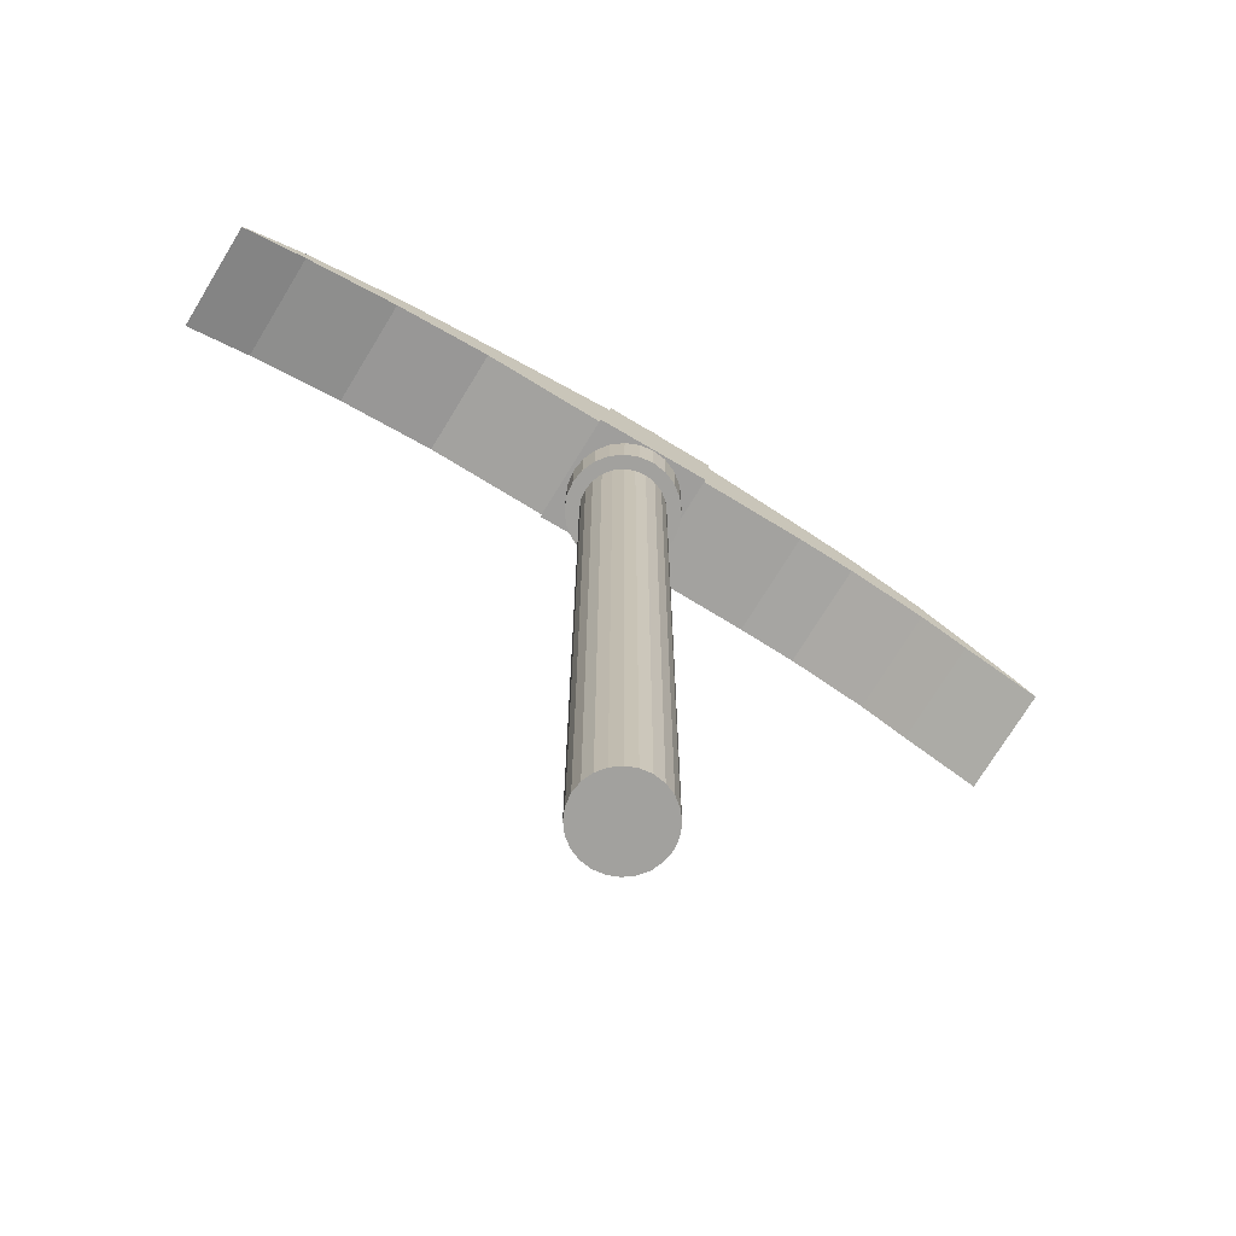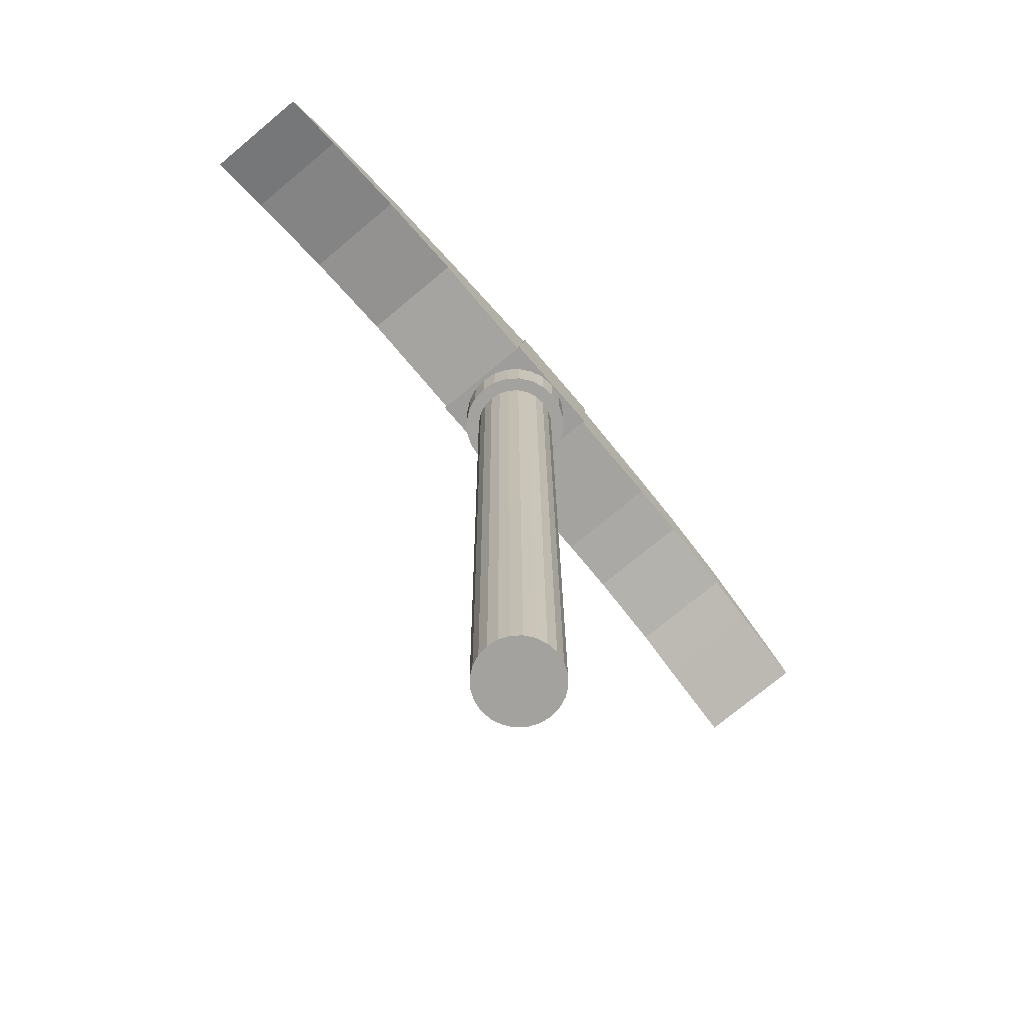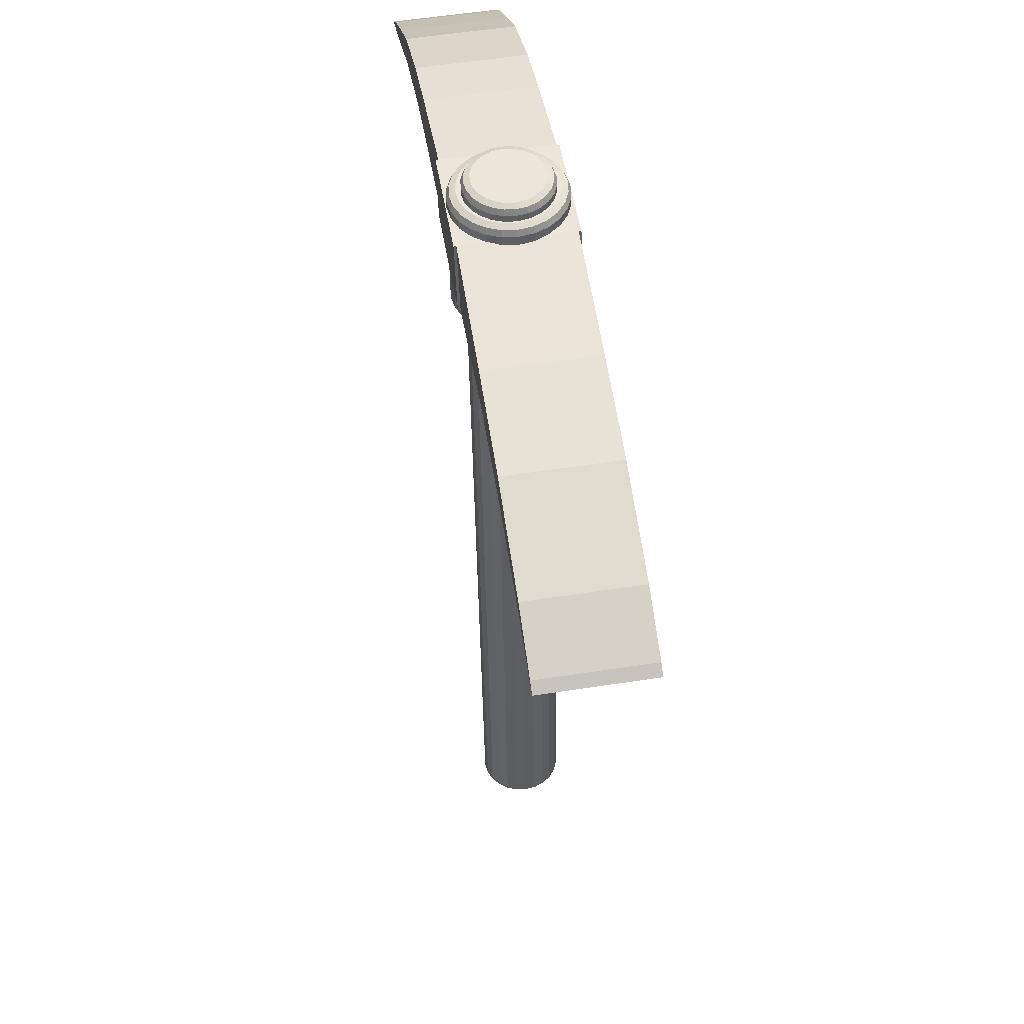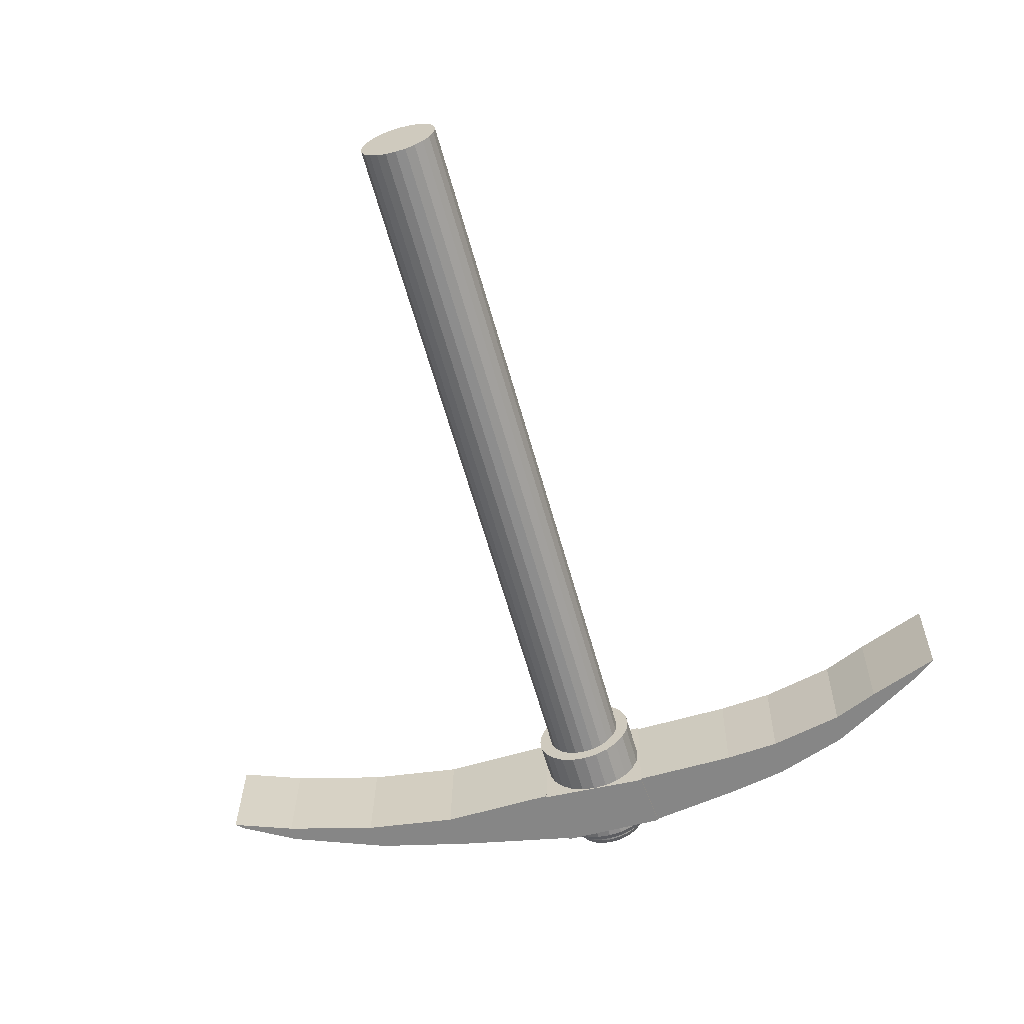
<metadata>
{"format":"obj","ext":"obj","renderer":"f3d","projection":"perspective","resolution":1024,"background":"white","views":[{"elev":-71.0,"azim":-30.4,"up":"+Y"},{"elev":-71.1,"azim":-49.1,"up":"+Y"},{"elev":51.3,"azim":-98.4,"up":"+Y"},{"elev":-61.7,"azim":15.0,"up":"+Z"}]}
</metadata>
<code>
o Cube.001
v 8.499 0.2885 3.736
v 8.841 0.1543 3.733
v 8.49 0.3956 3.735
v 8.727 0.2445 3.734
v 8.492 0.2823 3.251
v 8.834 0.1482 3.247
v 8.483 0.3894 3.249
v 8.721 0.2383 3.248
v 8.284 0.3833 3.738
v 8.268 0.5298 3.737
v 8.277 0.3772 3.252
v 8.261 0.5237 3.251
v 7.928 0.4689 3.742
v 7.924 0.6579 3.74
v 7.921 0.4627 3.256
v 7.917 0.6518 3.254
v 7.664 0.4952 3.745
v 7.65 0.718 3.743
v 7.657 0.4891 3.26
v 7.643 0.7119 3.257
v 7.173 0.5122 3.752
v 7.2 0.7962 3.748
v 7.166 0.5061 3.266
v 7.193 0.7901 3.262
v 6.642 0.4958 3.76
v 6.696 0.8009 3.755
v 6.635 0.4897 3.274
v 6.689 0.7948 3.269
v 6.086 0.5182 3.767
v 6.125 0.697 3.764
v 6.08 0.512 3.281
v 6.118 0.6909 3.279
v 5.643 0.4623 3.774
v 5.68 0.5995 3.772
v 5.636 0.4561 3.288
v 5.673 0.5934 3.286
v 5.212 0.3587 3.781
v 5.217 0.433 3.78
v 5.206 0.3526 3.296
v 5.21 0.4268 3.295
v 4.92 0.2576 3.787
v 4.963 0.2932 3.786
v 4.913 0.2515 3.301
v 4.956 0.2871 3.3
v 6.66 0.3001 3.454
v 6.653 0.3011 3.519
v 6.681 -3.222 3.563
v 6.716 0.2998 3.518
v 6.687 -3.223 3.515
v 6.722 0.2991 3.47
v 6.705 -3.224 3.469
v 6.74 0.2981 3.424
v 6.734 -3.225 3.43
v 6.769 0.297 3.385
v 6.772 -3.226 3.4
v 6.807 0.2958 3.355
v 6.817 -3.228 3.38
v 6.852 0.2946 3.336
v 6.865 -3.229 3.373
v 6.9 0.2935 3.328
v 6.914 -3.23 3.379
v 6.949 0.2926 3.334
v 6.959 -3.23 3.397
v 6.994 0.2918 3.352
v 6.998 -3.231 3.426
v 7.033 0.2914 3.381
v 7.029 -3.231 3.465
v 7.064 0.2913 3.42
v 7.048 -3.231 3.51
v 7.083 0.2914 3.465
v 7.055 -3.23 3.558
v 7.09 0.2919 3.513
v 7.049 -3.23 3.607
v 7.084 0.2927 3.562
v 7.031 -3.229 3.652
v 7.066 0.2936 3.607
v 7.002 -3.227 3.691
v 7.037 0.2947 3.646
v 6.964 -3.226 3.721
v 6.999 0.2959 3.676
v 6.919 -3.225 3.741
v 6.954 0.2971 3.696
v 6.871 -3.224 3.748
v 6.906 0.2982 3.703
v 6.822 -3.223 3.742
v 6.857 0.2992 3.697
v 6.777 -3.222 3.724
v 6.812 0.2999 3.679
v 6.738 -3.222 3.695
v 6.772 0.3003 3.65
v 6.707 -3.222 3.656
v 6.742 0.3005 3.611
v 6.688 -3.222 3.611
v 6.723 0.3003 3.567
v 6.684 0.2989 3.393
v 6.723 0.2974 3.341
v 6.775 0.2958 3.301
v 6.835 0.2942 3.275
v 6.899 0.2927 3.265
v 6.964 0.2914 3.273
v 7.025 0.2905 3.297
v 7.077 0.2899 3.336
v 7.118 0.2897 3.387
v 7.144 0.2899 3.448
v 7.153 0.2906 3.512
v 7.146 0.2916 3.577
v 7.121 0.2929 3.638
v 7.082 0.2944 3.69
v 7.031 0.296 3.731
v 6.971 0.2975 3.757
v 6.906 0.299 3.766
v 6.842 0.3003 3.758
v 6.781 0.3012 3.734
v 6.728 0.3018 3.695
v 6.688 0.302 3.644
v 6.662 0.3018 3.584
v 7.068 0.8107 3.411
v 7.037 0.8104 3.372
v 6.997 0.8103 3.342
v 6.95 0.8104 3.323
v 6.9 0.8107 3.317
v 6.851 0.8111 3.325
v 6.805 0.8116 3.344
v 6.766 0.8123 3.375
v 6.736 0.813 3.416
v 6.717 0.8137 3.462
v 6.711 0.8144 3.512
v 6.671 0.8349 3.447
v 6.71 0.8727 3.456
v 6.683 0.8619 3.45
v 6.703 0.8735 3.511
v 6.664 0.8359 3.512
v 6.676 0.8628 3.512
v 6.696 0.8336 3.387
v 6.73 0.8716 3.405
v 6.706 0.8607 3.392
v 6.735 0.8321 3.334
v 6.763 0.8703 3.361
v 6.743 0.8592 3.342
v 6.786 0.8305 3.294
v 6.807 0.869 3.326
v 6.792 0.8577 3.303
v 6.846 0.8289 3.268
v 6.857 0.8676 3.305
v 6.85 0.8562 3.278
v 6.911 0.8274 3.258
v 6.912 0.8664 3.297
v 6.911 0.8548 3.269
v 6.976 0.8262 3.266
v 6.967 0.8653 3.303
v 6.973 0.8536 3.277
v 7.036 0.8252 3.29
v 7.018 0.8645 3.324
v 7.031 0.8527 3.3
v 7.089 0.8246 3.329
v 7.062 0.864 3.357
v 7.081 0.8521 3.337
v 7.129 0.8245 3.381
v 7.097 0.8639 3.4
v 7.12 0.8519 3.386
v 7.155 0.8247 3.441
v 7.118 0.8641 3.451
v 7.145 0.8522 3.443
v 7.164 0.8253 3.505
v 7.126 0.8646 3.505
v 7.154 0.8528 3.505
v 7.157 0.8263 3.57
v 7.12 0.8655 3.56
v 7.146 0.8537 3.567
v 7.133 0.8276 3.631
v 7.1 0.8665 3.611
v 7.123 0.8549 3.625
v 7.094 0.8291 3.683
v 7.067 0.8678 3.656
v 7.086 0.8564 3.675
v 7.042 0.8307 3.724
v 7.023 0.8691 3.69
v 7.037 0.8579 3.714
v 6.982 0.8323 3.75
v 6.973 0.8705 3.712
v 6.98 0.8594 3.738
v 6.918 0.8338 3.759
v 6.918 0.8717 3.72
v 6.918 0.8608 3.747
v 6.853 0.835 3.751
v 6.863 0.8728 3.713
v 6.856 0.862 3.74
v 6.792 0.836 3.727
v 6.812 0.8736 3.693
v 6.798 0.8629 3.717
v 6.74 0.8366 3.688
v 6.767 0.8741 3.66
v 6.748 0.8635 3.68
v 6.699 0.8368 3.637
v 6.733 0.8743 3.616
v 6.709 0.8637 3.631
v 6.673 0.8365 3.577
v 6.711 0.8741 3.566
v 6.685 0.8634 3.573
v 7.088 0.8112 3.457
v 7.095 0.8118 3.506
v 7.089 0.8124 3.556
v 7.07 0.8132 3.603
v 7.04 0.8139 3.643
v 7.001 0.8145 3.674
v 6.955 0.8151 3.694
v 6.906 0.8155 3.701
v 6.856 0.8158 3.695
v 6.809 0.8158 3.676
v 6.769 0.8157 3.647
v 6.738 0.8154 3.607
v 6.718 0.815 3.561
v 7.037 0.9362 3.428
v 7.068 0.8995 3.41
v 7.059 0.9253 3.415
v 7.012 0.936 3.396
v 7.037 0.8992 3.371
v 7.03 0.925 3.378
v 6.979 0.9359 3.372
v 6.997 0.8991 3.341
v 6.992 0.9249 3.35
v 6.942 0.936 3.357
v 6.951 0.8991 3.322
v 6.948 0.925 3.332
v 6.902 0.9362 3.352
v 6.901 0.8994 3.316
v 6.901 0.9252 3.327
v 6.862 0.9365 3.358
v 6.851 0.8998 3.323
v 6.854 0.9256 3.333
v 6.824 0.937 3.374
v 6.805 0.9004 3.343
v 6.811 0.9261 3.352
v 6.793 0.9375 3.399
v 6.766 0.901 3.374
v 6.774 0.9267 3.381
v 6.768 0.9381 3.432
v 6.736 0.9017 3.414
v 6.746 0.9274 3.419
v 6.753 0.9386 3.469
v 6.718 0.9024 3.461
v 6.728 0.9281 3.463
v 6.749 0.9392 3.51
v 6.712 0.9031 3.511
v 6.723 0.9287 3.51
v 7.053 0.9366 3.465
v 7.088 0.8999 3.456
v 7.078 0.9257 3.458
v 7.059 0.9371 3.505
v 7.095 0.9005 3.505
v 7.085 0.9263 3.505
v 7.054 0.9376 3.546
v 7.089 0.9012 3.555
v 7.079 0.9269 3.552
v 7.039 0.9382 3.583
v 7.071 0.9019 3.602
v 7.062 0.9276 3.596
v 7.015 0.9388 3.616
v 7.041 0.9026 3.642
v 7.034 0.9282 3.634
v 6.983 0.9393 3.641
v 7.002 0.9032 3.673
v 6.996 0.9289 3.663
v 6.946 0.9397 3.657
v 6.956 0.9038 3.692
v 6.953 0.9294 3.682
v 6.906 0.9401 3.663
v 6.906 0.9042 3.7
v 6.906 0.9298 3.689
v 6.866 0.9403 3.658
v 6.857 0.9045 3.694
v 6.859 0.93 3.683
v 6.828 0.9404 3.643
v 6.81 0.9046 3.675
v 6.815 0.9301 3.666
v 6.796 0.9403 3.619
v 6.77 0.9044 3.645
v 6.778 0.93 3.637
v 6.771 0.94 3.587
v 6.739 0.9041 3.606
v 6.748 0.9297 3.6
v 6.755 0.9397 3.55
v 6.719 0.9037 3.56
v 6.73 0.9293 3.557
v 7.173 0.5124 3.763
v 7.2 0.7964 3.759
v 7.166 0.5059 3.255
v 7.193 0.7899 3.251
v 6.642 0.496 3.771
v 6.696 0.8011 3.766
v 6.635 0.4895 3.263
v 6.689 0.7946 3.258
f 1 4 3
f 4 7 3
f 8 5 7
f 6 1 5
f 1 11 5
f 4 6 8
f 10 13 9
f 3 12 10
f 3 9 1
f 7 11 12
f 13 19 15
f 9 15 11
f 12 14 10
f 12 15 16
f 20 23 24
f 14 20 18
f 16 19 20
f 14 17 13
f 26 289 290
f 18 21 17
f 19 21 23
f 20 22 18
f 28 30 26
f 27 292 291
f 22 288 286
f 23 285 287
f 31 36 32
f 27 32 28
f 25 30 29
f 25 31 27
f 33 39 35
f 29 34 33
f 29 35 31
f 30 36 34
f 39 44 40
f 34 40 38
f 35 40 36
f 33 38 37
f 44 41 42
f 37 42 41
f 37 43 39
f 38 44 42
f 96 134 137
f 82 111 84
f 47 50 49
f 110 176 179
f 76 108 78
f 49 52 51
f 116 194 197
f 72 104 105
f 51 54 53
f 97 137 140
f 66 101 102
f 53 56 55
f 99 149 100
f 60 98 99
f 55 58 57
f 103 155 158
f 52 96 54
f 57 60 59
f 106 164 167
f 94 46 48
f 59 62 61
f 109 173 176
f 92 114 115
f 61 64 63
f 112 182 185
f 84 112 86
f 63 66 65
f 114 194 115
f 78 109 80
f 65 68 67
f 116 132 46
f 72 106 74
f 67 70 69
f 98 146 99
f 68 102 103
f 69 72 71
f 101 155 102
f 62 99 100
f 72 73 71
f 104 164 105
f 56 96 97
f 74 75 73
f 107 173 108
f 48 45 50
f 76 77 75
f 110 182 111
f 92 116 94
f 78 79 77
f 113 191 114
f 86 113 88
f 80 81 79
f 80 110 82
f 82 83 81
f 45 134 95
f 76 106 107
f 84 85 83
f 97 143 98
f 68 104 70
f 86 87 85
f 100 152 101
f 64 100 101
f 88 89 87
f 45 132 128
f 58 97 98
f 90 91 89
f 52 45 95
f 103 161 104
f 92 93 91
f 113 185 188
f 88 114 90
f 94 47 93
f 61 77 93
f 106 170 107
f 197 133 132
f 133 198 131
f 197 196 199
f 196 198 199
f 191 196 194
f 196 192 195
f 191 190 193
f 190 192 193
f 188 187 190
f 190 186 189
f 182 187 185
f 187 183 186
f 182 181 184
f 184 180 183
f 179 178 181
f 181 177 180
f 173 178 176
f 175 177 178
f 173 172 175
f 175 171 174
f 170 169 172
f 169 171 172
f 164 169 167
f 169 165 168
f 161 166 164
f 163 165 166
f 161 160 163
f 163 159 162
f 155 160 158
f 157 159 160
f 152 157 155
f 157 153 156
f 149 154 152
f 151 153 154
f 146 151 149
f 148 150 151
f 143 148 146
f 145 147 148
f 140 145 143
f 145 141 144
f 137 142 140
f 142 138 141
f 134 139 137
f 136 138 139
f 128 136 134
f 136 129 135
f 128 133 130
f 133 129 130
f 183 159 135
f 283 127 212
f 127 241 126
f 126 238 125
f 238 124 125
f 235 123 124
f 123 229 122
f 229 121 122
f 226 120 121
f 120 220 119
f 214 200 117
f 119 217 118
f 250 202 201
f 202 256 203
f 256 204 203
f 259 205 204
f 262 206 205
f 206 268 207
f 207 271 208
f 271 209 208
f 209 277 210
f 210 280 211
f 280 212 211
f 118 214 117
f 247 201 200
f 120 204 212
f 238 236 235
f 239 234 236
f 232 230 229
f 230 231 228
f 226 224 223
f 227 222 224
f 220 218 217
f 218 219 216
f 229 227 226
f 230 225 227
f 244 242 241
f 245 240 242
f 238 242 239
f 239 240 237
f 223 221 220
f 221 222 219
f 235 233 232
f 236 231 233
f 217 215 214
f 215 216 213
f 214 248 247
f 215 246 248
f 247 251 250
f 251 246 249
f 253 251 254
f 251 252 254
f 256 254 257
f 257 252 255
f 259 257 260
f 260 255 258
f 262 260 263
f 263 258 261
f 262 266 265
f 263 264 266
f 265 269 268
f 269 264 267
f 268 272 271
f 272 267 270
f 271 275 274
f 272 273 275
f 277 275 278
f 278 273 276
f 280 278 281
f 281 276 279
f 283 281 284
f 281 282 284
f 283 245 244
f 245 282 243
f 267 213 237
f 287 289 291
f 286 292 290
f 287 292 288
f 285 290 289
f 23 288 24
f 25 291 289
f 22 285 21
f 28 290 292
f 1 2 4
f 4 8 7
f 8 6 5
f 6 2 1
f 1 9 11
f 4 2 6
f 10 14 13
f 3 7 12
f 3 10 9
f 7 5 11
f 13 17 19
f 9 13 15
f 12 16 14
f 12 11 15
f 20 19 23
f 14 16 20
f 16 15 19
f 14 18 17
f 26 25 289
f 18 22 21
f 19 17 21
f 20 24 22
f 28 32 30
f 27 28 292
f 22 24 288
f 23 21 285
f 31 35 36
f 27 31 32
f 25 26 30
f 25 29 31
f 33 37 39
f 29 30 34
f 29 33 35
f 30 32 36
f 39 43 44
f 34 36 40
f 35 39 40
f 33 34 38
f 44 43 41
f 37 38 42
f 37 41 43
f 38 40 44
f 96 95 134
f 82 110 111
f 47 48 50
f 110 109 176
f 76 107 108
f 49 50 52
f 116 115 194
f 72 70 104
f 51 52 54
f 97 96 137
f 66 64 101
f 53 54 56
f 99 146 149
f 60 58 98
f 55 56 58
f 103 102 155
f 52 95 96
f 57 58 60
f 106 105 164
f 94 116 46
f 59 60 62
f 109 108 173
f 92 90 114
f 61 62 64
f 112 111 182
f 84 111 112
f 63 64 66
f 114 191 194
f 78 108 109
f 65 66 68
f 116 197 132
f 72 105 106
f 67 68 70
f 98 143 146
f 68 66 102
f 69 70 72
f 101 152 155
f 62 60 99
f 72 74 73
f 104 161 164
f 56 54 96
f 74 76 75
f 107 170 173
f 48 46 45
f 76 78 77
f 110 179 182
f 92 115 116
f 78 80 79
f 113 188 191
f 86 112 113
f 80 82 81
f 80 109 110
f 82 84 83
f 45 128 134
f 76 74 106
f 84 86 85
f 97 140 143
f 68 103 104
f 86 88 87
f 100 149 152
f 64 62 100
f 88 90 89
f 45 46 132
f 58 56 97
f 90 92 91
f 52 50 45
f 103 158 161
f 92 94 93
f 113 112 185
f 88 113 114
f 94 48 47
f 93 47 49
f 49 51 53
f 53 55 57
f 57 59 61
f 61 63 65
f 65 67 69
f 69 71 73
f 73 75 77
f 77 79 81
f 81 83 85
f 85 87 89
f 89 91 93
f 93 49 53
f 53 57 61
f 61 65 69
f 69 73 77
f 77 81 85
f 85 89 93
f 93 53 61
f 61 69 77
f 77 85 93
f 106 167 170
f 197 199 133
f 133 199 198
f 197 194 196
f 196 195 198
f 191 193 196
f 196 193 192
f 191 188 190
f 190 189 192
f 188 185 187
f 190 187 186
f 182 184 187
f 187 184 183
f 182 179 181
f 184 181 180
f 179 176 178
f 181 178 177
f 173 175 178
f 175 174 177
f 173 170 172
f 175 172 171
f 170 167 169
f 169 168 171
f 164 166 169
f 169 166 165
f 161 163 166
f 163 162 165
f 161 158 160
f 163 160 159
f 155 157 160
f 157 156 159
f 152 154 157
f 157 154 153
f 149 151 154
f 151 150 153
f 146 148 151
f 148 147 150
f 143 145 148
f 145 144 147
f 140 142 145
f 145 142 141
f 137 139 142
f 142 139 138
f 134 136 139
f 136 135 138
f 128 130 136
f 136 130 129
f 128 132 133
f 133 131 129
f 135 129 131
f 131 198 195
f 195 192 189
f 189 186 183
f 183 180 177
f 177 174 171
f 171 168 165
f 165 162 159
f 159 156 153
f 153 150 147
f 147 144 141
f 141 138 135
f 135 131 195
f 195 189 183
f 183 177 171
f 171 165 159
f 159 153 147
f 147 141 135
f 135 195 183
f 183 171 159
f 159 147 135
f 283 244 127
f 127 244 241
f 126 241 238
f 238 235 124
f 235 232 123
f 123 232 229
f 229 226 121
f 226 223 120
f 120 223 220
f 214 247 200
f 119 220 217
f 250 253 202
f 202 253 256
f 256 259 204
f 259 262 205
f 262 265 206
f 206 265 268
f 207 268 271
f 271 274 209
f 209 274 277
f 210 277 280
f 280 283 212
f 118 217 214
f 247 250 201
f 212 127 126
f 126 125 124
f 124 123 122
f 122 121 120
f 120 119 118
f 118 117 200
f 200 201 202
f 202 203 204
f 204 205 206
f 206 207 208
f 208 209 210
f 210 211 212
f 212 126 124
f 124 122 120
f 120 118 200
f 200 202 204
f 204 206 208
f 208 210 212
f 212 124 120
f 120 200 204
f 204 208 212
f 238 239 236
f 239 237 234
f 232 233 230
f 230 233 231
f 226 227 224
f 227 225 222
f 220 221 218
f 218 221 219
f 229 230 227
f 230 228 225
f 244 245 242
f 245 243 240
f 238 241 242
f 239 242 240
f 223 224 221
f 221 224 222
f 235 236 233
f 236 234 231
f 217 218 215
f 215 218 216
f 214 215 248
f 215 213 246
f 247 248 251
f 251 248 246
f 253 250 251
f 251 249 252
f 256 253 254
f 257 254 252
f 259 256 257
f 260 257 255
f 262 259 260
f 263 260 258
f 262 263 266
f 263 261 264
f 265 266 269
f 269 266 264
f 268 269 272
f 272 269 267
f 271 272 275
f 272 270 273
f 277 274 275
f 278 275 273
f 280 277 278
f 281 278 276
f 283 280 281
f 281 279 282
f 283 284 245
f 245 284 282
f 237 240 243
f 243 282 279
f 279 276 273
f 273 270 267
f 267 264 261
f 261 258 255
f 255 252 249
f 249 246 213
f 213 216 219
f 219 222 225
f 225 228 231
f 231 234 237
f 237 243 279
f 279 273 267
f 267 261 255
f 255 249 213
f 213 219 225
f 225 231 237
f 237 279 267
f 267 255 213
f 213 225 237
f 287 285 289
f 286 288 292
f 287 291 292
f 285 286 290
f 23 287 288
f 25 27 291
f 22 286 285
f 28 26 290

</code>
